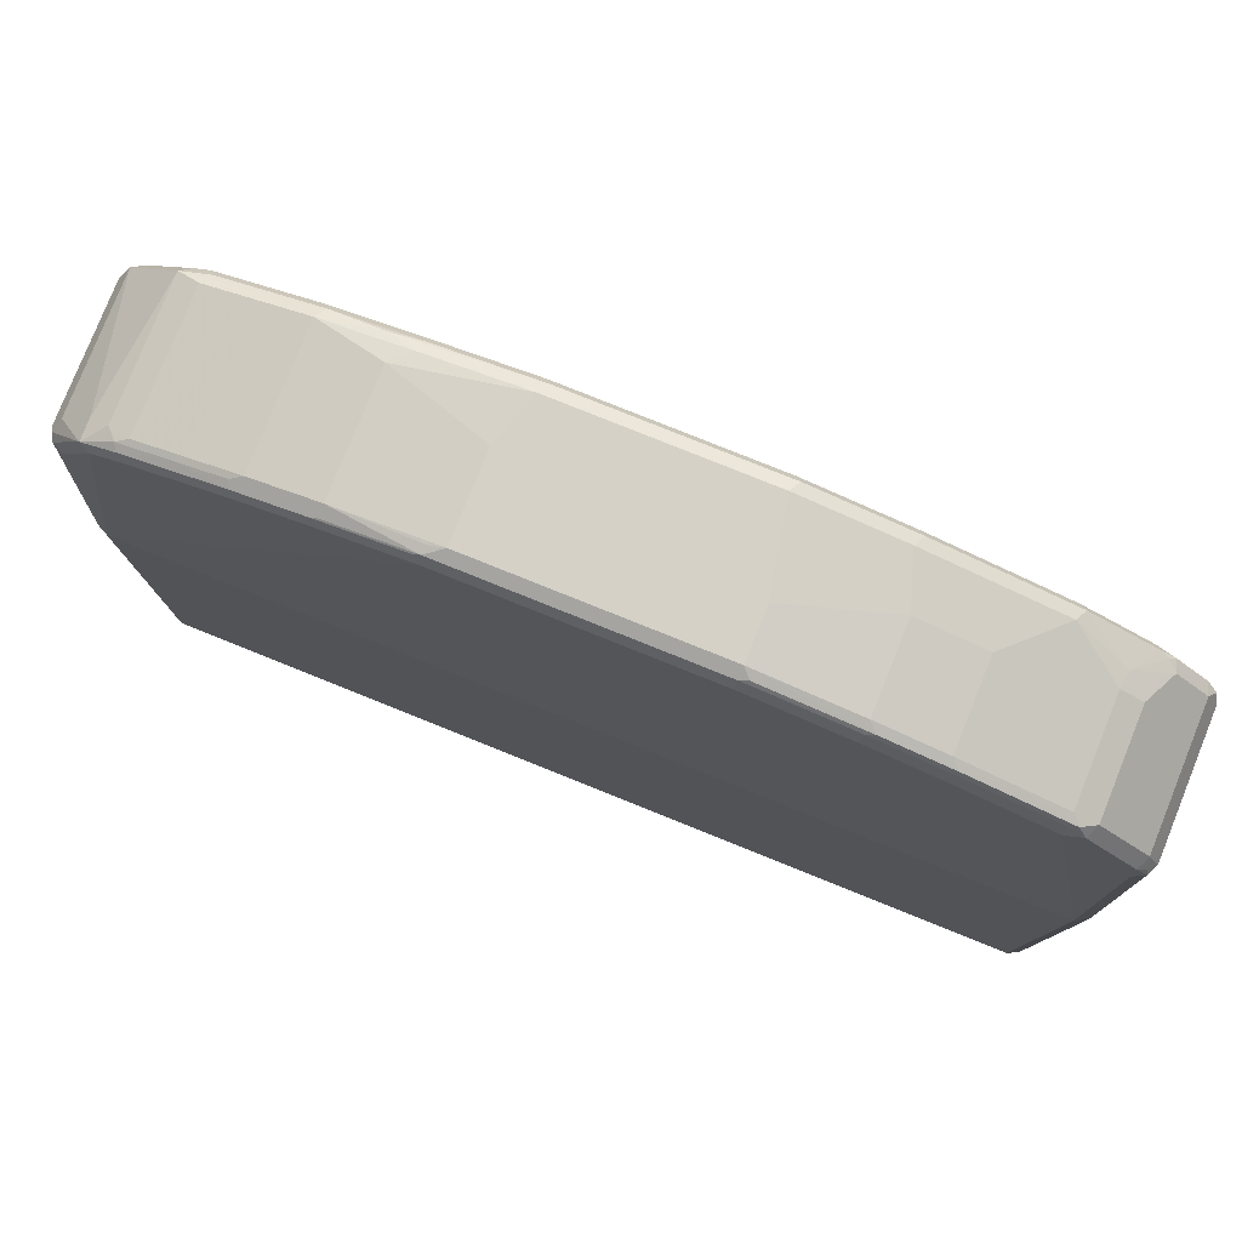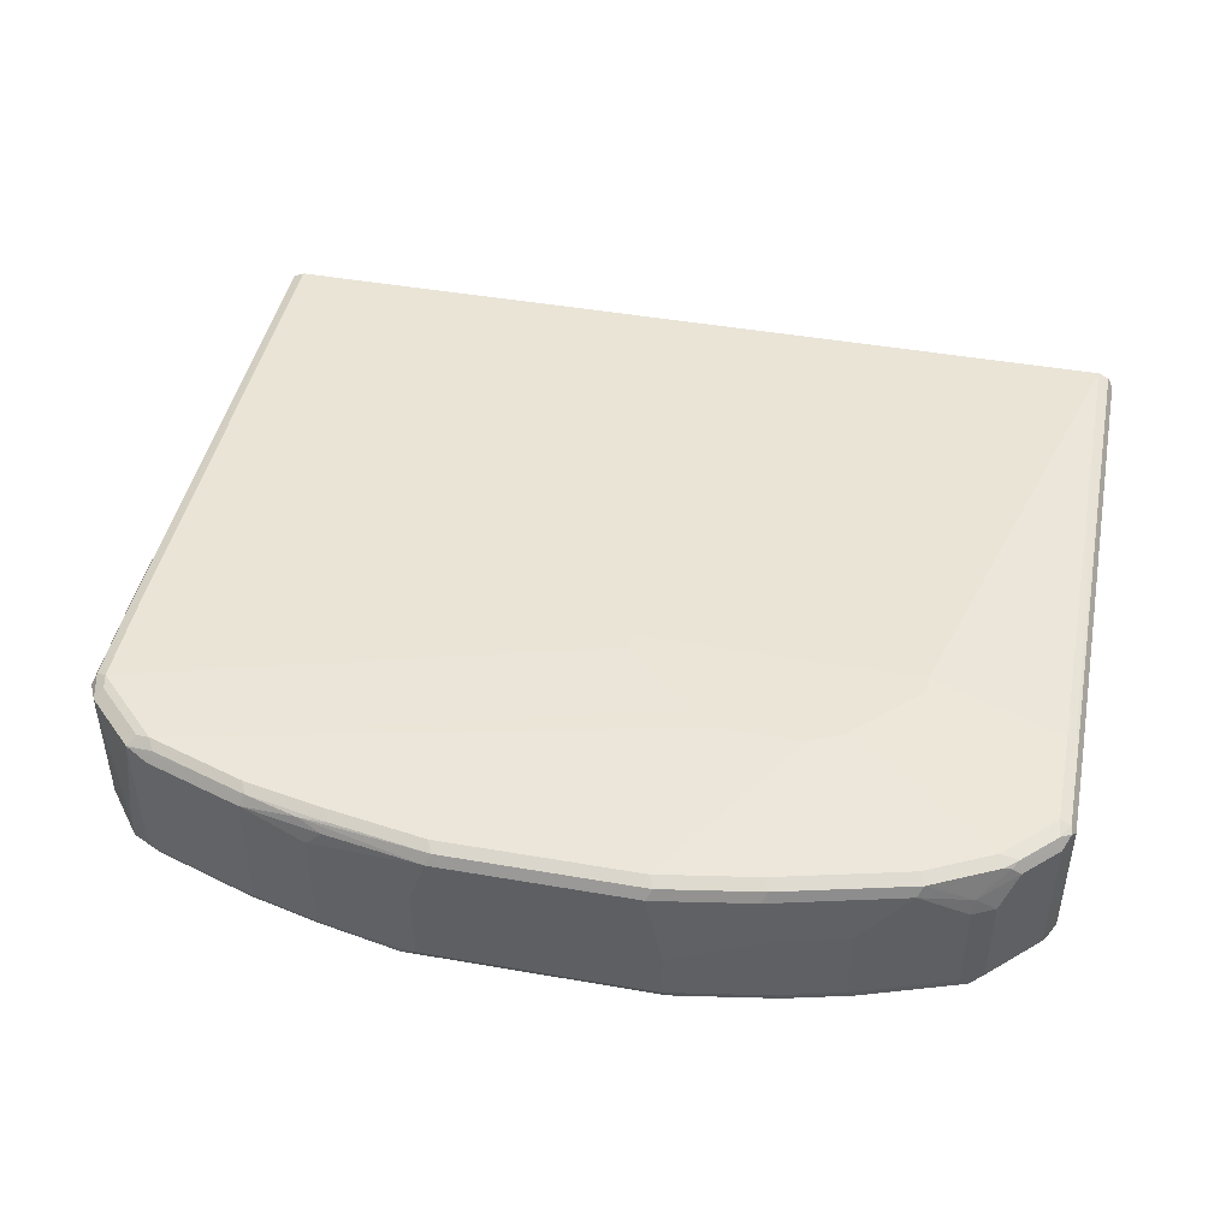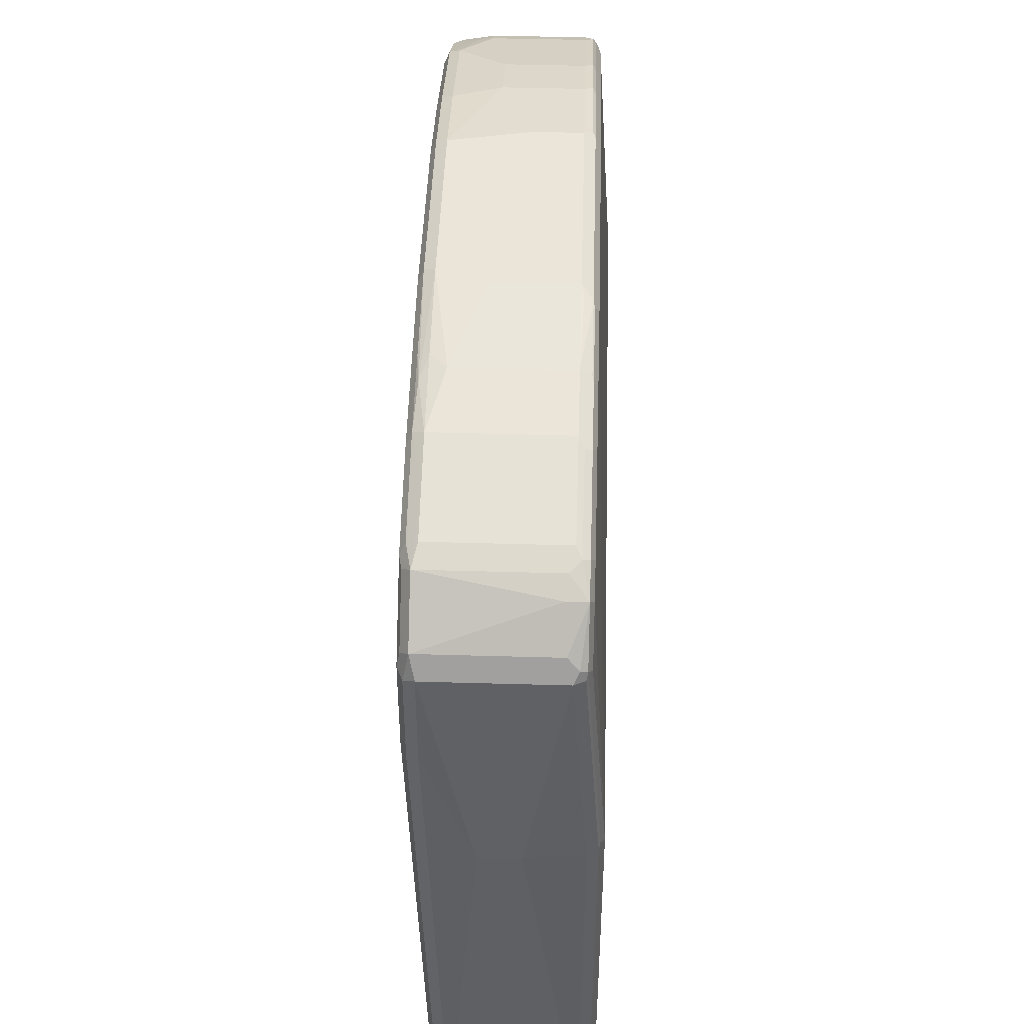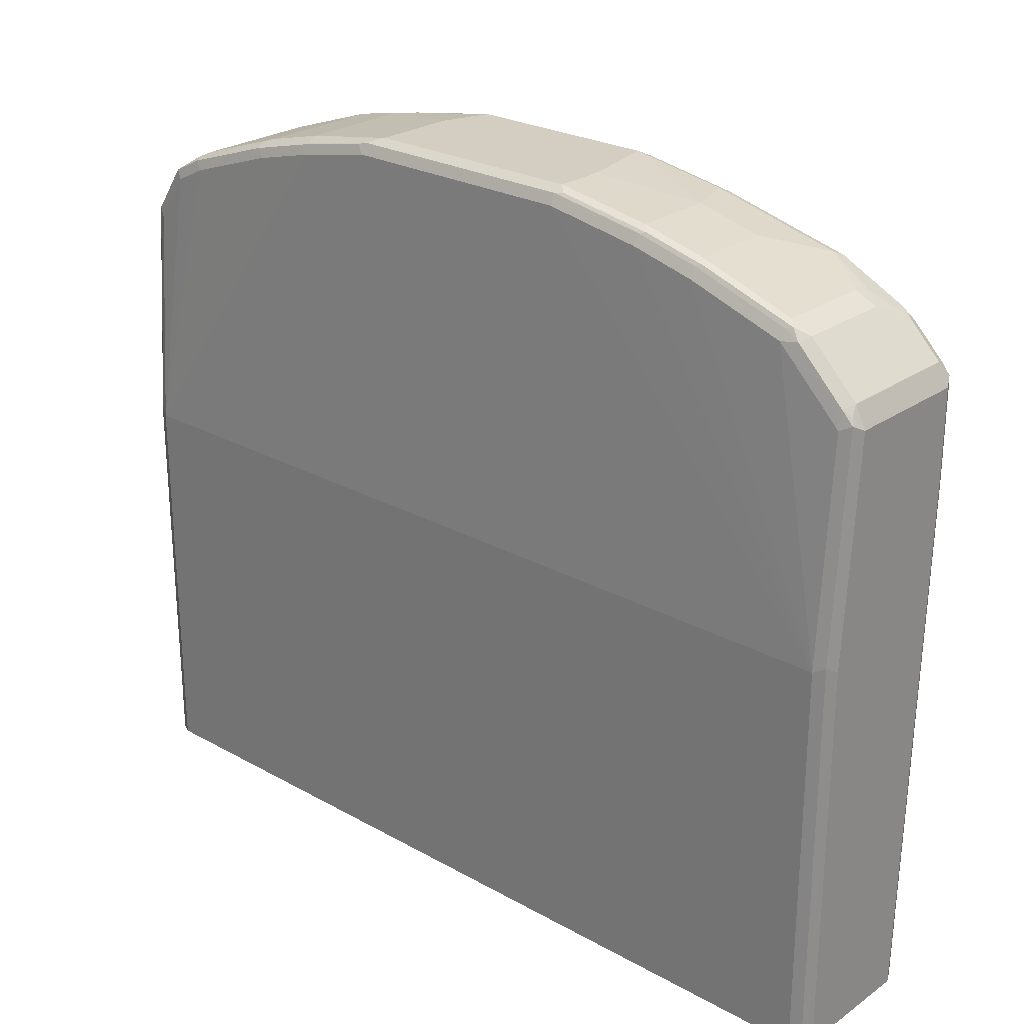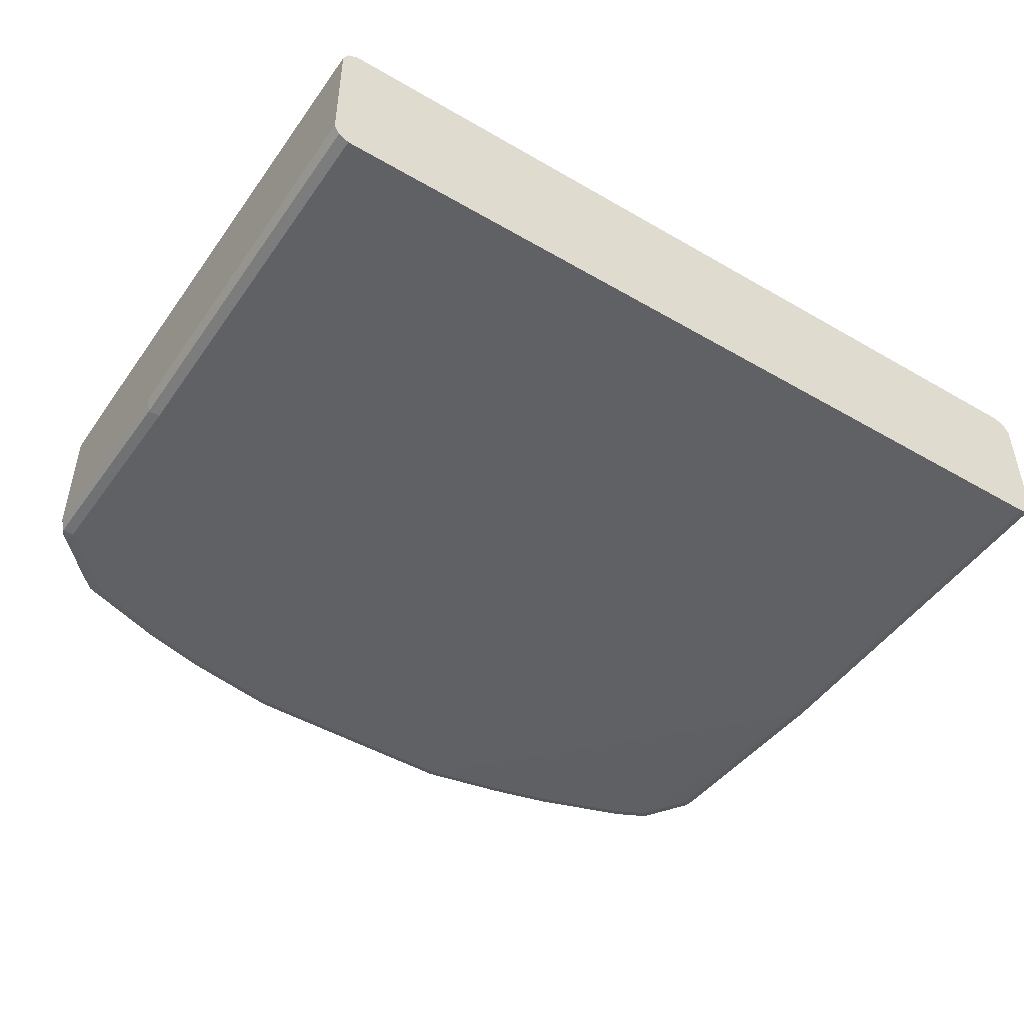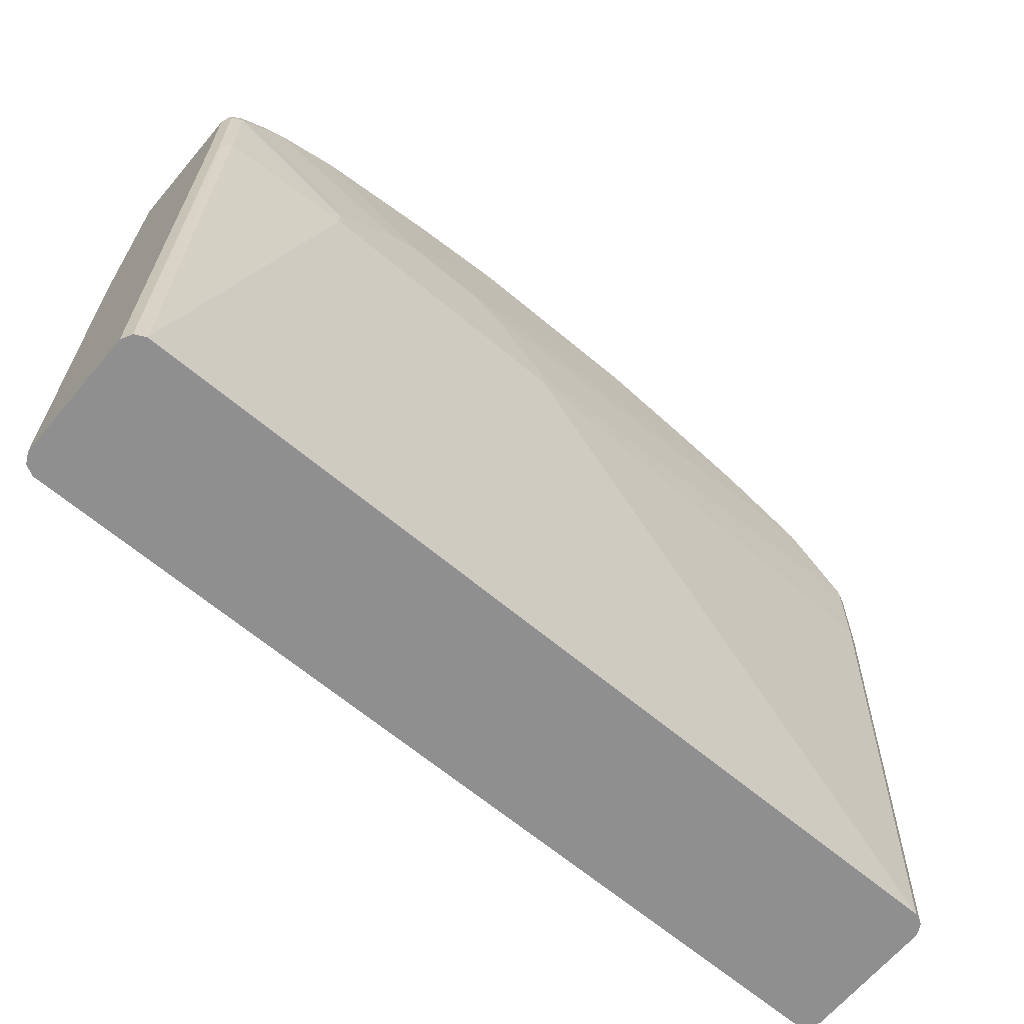
<metadata>
{"format":"obj","ext":"obj","renderer":"f3d","projection":"perspective","resolution":1024,"background":"white","views":[{"elev":79.4,"azim":-158.1,"up":"+Y"},{"elev":45.8,"azim":-168.7,"up":"+Z"},{"elev":44.6,"azim":91.9,"up":"+Y"},{"elev":25.3,"azim":-138.1,"up":"+Y"},{"elev":-47.8,"azim":-33.2,"up":"+Z"},{"elev":-65.4,"azim":-40.1,"up":"+Y"}]}
</metadata>
<code>
v 0.1402 0.9219 0.04008
v 0.1402 0.9219 -0.06012
v 0.1202 0.9219 0.1002
v 0.2605 0.9018 0.08017
v 0.2605 0.9018 -0.06012
v 0.1569 0.9185 -0.06346
v 0.1603 0.9152 -0.07346
v -0.1402 0.9219 -0.06012
v 0.1135 0.9152 0.1135
v 0.2705 0.8918 0.1102
v 0.2404 0.9018 0.1002
v -0.1202 0.9219 0.1002
v 0.3406 0.8818 0.1002
v 0.2705 0.8918 -0.07514
v 0.2605 0.8951 -0.07346
v 0.3406 0.8818 -0.06012
v 0.1703 0.9118 -0.07514
v 0.1603 0.9018 -0.08015
v -0.1402 0.9152 -0.07346
v -0.1502 0.9168 -0.07015
v -0.2705 0.8968 -0.07015
v -0.2605 0.9018 -0.06012
v -0.1402 0.9219 7.85e-06
v 0.1202 0.9018 0.1202
v 0.2404 0.8818 0.1202
v 0.2337 0.8951 0.1135
v -0.1269 0.9152 0.1135
v 0.3339 0.8751 0.1135
v -0.2605 0.9018 0.04008
v -0.2404 0.9018 0.1002
v 0.3506 0.8718 0.1102
v 0.4007 0.8618 0.1002
v 0.2605 0.8818 -0.08015
v 0.3506 0.8718 -0.07514
v 0.4007 0.8618 -0.06012
v 0.354 0.8751 -0.0668
v 0.541 0.4609 -0.1002
v -0.1402 0.9018 -0.08015
v -0.2605 0.8818 -0.08015
v -0.2605 0.8951 -0.07346
v -0.3506 0.8768 -0.07015
v -0.3406 0.8818 -0.06012
v -0.1202 0.9018 0.1202
v -0.1603 0.7014 0.1403
v 0.3406 0.8618 0.1202
v -0.2471 0.8951 0.1135
v -0.2404 0.8818 0.1202
v 0.3941 0.8551 0.1135
v -0.3406 0.8818 0.04008
v -0.4007 0.8618 0.1002
v 0.4876 0.8284 0.1069
v 0.4609 0.8417 0.1002
v 0.3406 0.8618 -0.08015
v 0.4141 0.8551 -0.0668
v 0.4709 0.8317 -0.07514
v 0.4609 0.8417 -0.06012
v 0.4609 0.8217 -0.08015
v 0.5009 0.8017 -0.08015
v 0.541 0.7415 -0.08015
v 0.551 0.4709 -0.09519
v 0.5529 -0.04238 -0.09428
v 0.541 -0.04238 -0.1002
v -0.541 0.4609 -0.1002
v -0.3406 0.8618 -0.08015
v -0.3406 0.8751 -0.07346
v -0.4007 0.8618 -0.06012
v -0.4007 0.8551 -0.07346
v -0.4709 0.8367 -0.07015
v -0.2605 0.7014 0.1403
v -0.1202 0.6814 0.1403
v 0.4609 0.8217 0.1202
v -0.4074 0.8551 0.1135
v -0.3206 0.8618 0.1202
v 0.4542 0.835 0.1135
v 0.4709 0.8317 0.1102
v -0.4609 0.8417 0.06011
v -0.4634 0.8367 0.08017
v 0.5176 0.7782 0.1169
v 0.5477 0.7682 0.1069
v 0.511 0.8117 -0.05009
v 0.4876 0.8284 -0.05343
v 0.4776 0.8183 0.1169
v 0.4742 0.835 -0.0668
v 0.511 0.8117 -0.07514
v 0.551 0.7515 -0.07514
v 0.5544 0.4609 -0.09352
v 0.5544 -0.04238 -0.09352
v -0.541 -0.04238 -0.1002
v -0.5433 -0.04238 -0.09905
v -0.5544 0.4676 -0.09352
v -0.541 0.7415 -0.08015
v -0.4809 0.8017 -0.08015
v -0.4609 0.8217 -0.08015
v -0.4609 0.8417 -0.06012
v -0.4609 0.835 -0.07346
v -0.4809 0.8241 -0.07514
v -0.4876 0.8284 -0.06012
v -0.4007 0.8417 0.1202
v -0.3005 0.6814 0.1403
v -0.06006 0.6213 0.1403
v 0.4809 0.8017 0.1202
v -0.4876 0.815 0.1135
v -0.4809 0.8017 0.1202
v -0.4876 0.8284 0.06011
v -0.5076 0.8083 0.1002
v -0.4959 0.8117 0.1102
v 0.541 0.7415 0.1202
v 0.5377 0.7581 0.1169
v 0.551 0.7515 0.1102
v 0.5611 0.7415 0.1002
v 0.5477 0.7682 -0.05343
v 0.5544 0.7548 -0.0668
v 0.5611 0.7415 -0.06012
v 0.5544 0.7415 -0.07346
v 0.5611 0.4609 -0.08015
v 0.5604 -0.04238 -0.08168
v -0.5544 -0.04238 -0.09352
v -0.5612 0.7415 -0.06012
v -0.5544 0.7481 -0.07346
v -0.5612 0.4609 -0.08015
v -0.541 0.764 -0.07514
v -0.521 0.7841 -0.07514
v -0.5477 0.7682 -0.06012
v -0.3607 0.6213 0.1403
v -0.04002 0.6012 0.1403
v -0.5035 0.8017 0.1152
v -0.541 0.7415 0.1202
v -0.5477 0.7682 0.1002
v 0.541 0.6213 0.1202
v 0.5544 0.7348 0.1135
v 0.5611 0.6213 0.1002
v 0.5744 0.4676 0.04008
v 0.5744 0.4743 0.03339
v 0.5762 0.4709 -0.01002
v 0.5611 -0.04238 -0.08015
v -0.5612 -0.04238 -0.08015
v -0.5612 0.7415 0.1002
v -0.551 0.7565 -0.07015
v -0.3807 0.6012 0.1403
v -0.04002 0.5812 0.1403
v -0.5436 0.7615 0.1152
v -0.541 0.6213 0.1202
v -0.5544 0.7415 0.1135
v -0.556 0.7515 0.1102
v 0.541 -0.04238 0.1002
v 0.5544 0.6146 0.1135
v 0.5588 -0.04238 0.08473
v 0.5611 -0.04238 0.08017
v -0.5612 -0.04238 0.08017
v -0.5612 0.6213 0.1002
v -0.3807 0.5812 0.1403
v -0.551 0.6112 0.1152
v -0.541 -0.04238 0.1002
v -0.5544 0.6213 0.1135
v 0.5457 -0.04238 0.09789
v 0.5544 -0.04238 0.09351
v -0.5552 -0.04238 0.09198
v -0.5426 -0.04238 0.09942
v -0.5544 -0.04238 0.09351
f 1 2 8
f 79 110 113
f 79 109 110
f 79 107 109
f 79 108 107
f 78 108 79
f 78 107 108
f 78 101 107
f 77 106 102
f 77 105 106
f 77 104 105
f 76 104 77
f 76 97 104
f 76 94 97
f 72 98 73
f 72 103 98
f 79 113 111
f 79 111 84
f 79 84 80
f 81 84 83
f 91 122 92
f 91 121 122
f 90 120 118
f 90 136 120
f 90 117 136
f 90 119 91
f 90 118 119
f 72 102 103
f 89 117 90
f 86 115 116
f 86 113 115
f 86 114 113
f 85 113 114
f 85 112 113
f 84 112 85
f 84 111 112
f 86 116 87
f 72 77 102
f 71 78 82
f 71 101 78
f 63 88 89
f 61 86 87
f 61 88 62
f 61 89 88
f 61 117 89
f 61 136 117
f 61 149 136
f 63 89 90
f 61 157 149
f 61 158 159
f 61 153 158
f 61 145 153
f 61 155 145
f 61 156 155
f 61 147 156
f 61 148 147
f 61 159 157
f 91 119 121
f 63 90 91
f 63 92 93
f 71 75 74
f 70 101 71
f 70 107 101
f 70 100 107
f 69 103 99
f 69 98 103
f 69 73 98
f 63 91 92
f 68 95 96
f 68 96 97
f 67 95 68
f 67 93 95
f 66 68 94
f 64 67 65
f 64 93 67
f 63 93 64
f 68 97 94
f 61 135 148
f 92 122 96
f 93 96 95
f 131 148 132
f 131 147 148
f 131 146 147
f 129 140 145
f 129 145 146
f 128 144 141
f 128 137 144
f 127 152 142
f 127 154 152
f 127 143 154
f 127 141 143
f 127 151 139
f 127 142 151
f 126 141 127
f 126 128 141
f 132 134 133
f 132 148 134
f 134 148 135
f 137 143 144
f 154 157 159
f 152 159 158
f 152 154 159
f 152 158 153
f 150 157 154
f 149 157 150
f 146 156 147
f 124 127 139
f 146 155 156
f 142 153 151
f 142 152 153
f 141 144 143
f 140 153 145
f 140 151 153
f 137 154 143
f 137 150 154
f 145 155 146
f 121 123 122
f 121 138 123
f 119 138 121
f 107 125 140
f 107 130 109
f 107 146 130
f 107 129 146
f 105 128 126
f 105 126 106
f 104 128 105
f 107 140 129
f 103 126 127
f 102 106 126
f 100 125 107
f 99 127 124
f 99 103 127
f 97 128 104
f 97 123 128
f 97 122 123
f 102 126 103
f 92 96 93
f 109 130 110
f 110 146 131
f 118 138 119
f 118 123 138
f 118 128 123
f 118 137 128
f 118 150 137
f 118 149 150
f 118 136 149
f 110 130 146
f 118 120 136
f 115 134 135
f 113 134 115
f 111 113 112
f 110 134 113
f 110 133 134
f 110 132 133
f 110 131 132
f 115 135 116
f 61 116 135
f 96 122 97
f 60 86 61
f 16 54 36
f 16 35 54
f 14 53 33
f 14 34 53
f 14 18 17
f 14 33 18
f 13 35 16
f 13 32 35
f 13 31 32
f 13 28 31
f 12 46 27
f 12 30 46
f 12 29 30
f 12 23 29
f 10 13 11
f 16 36 34
f 18 33 37
f 18 37 63
f 18 63 38
f 25 28 26
f 25 45 28
f 25 44 45
f 24 44 25
f 24 69 44
f 24 43 69
f 22 49 29
f 10 28 13
f 22 42 49
f 21 41 42
f 21 65 41
f 21 40 65
f 19 21 20
f 19 40 21
f 19 39 40
f 19 38 39
f 21 42 22
f 10 26 28
f 9 27 43
f 9 26 10
f 3 27 9
f 3 12 27
f 3 11 4
f 3 10 11
f 3 9 10
f 2 19 8
f 2 7 19
f 4 11 13
f 2 6 7
f 1 5 2
f 1 4 5
f 1 3 4
f 1 12 3
f 1 23 12
f 1 8 23
f 61 87 116
f 2 5 6
f 27 46 47
f 4 13 16
f 5 14 15
f 9 25 26
f 9 24 25
f 8 29 23
f 8 22 29
f 8 21 22
f 8 20 21
f 8 19 20
f 4 16 5
f 7 38 19
f 7 17 18
f 7 14 17
f 7 15 14
f 5 34 14
f 5 16 34
f 5 7 6
f 5 15 7
f 7 18 38
f 27 47 43
f 9 43 24
f 28 48 31
f 50 76 77
f 50 66 94
f 48 75 51
f 48 74 75
f 48 71 74
f 47 73 69
f 46 73 47
f 50 77 72
f 46 72 73
f 44 71 45
f 44 70 71
f 44 100 70
f 44 125 100
f 44 140 125
f 44 151 140
f 44 139 151
f 45 71 48
f 44 124 139
f 51 78 79
f 51 80 84
f 60 114 86
f 28 45 48
f 60 85 114
f 58 85 59
f 58 84 85
f 56 81 83
f 55 58 57
f 51 79 80
f 55 84 58
f 54 83 55
f 51 82 78
f 51 71 82
f 51 75 71
f 51 56 52
f 51 81 56
f 51 84 81
f 55 83 84
f 44 99 124
f 50 94 76
f 44 69 99
f 37 53 57
f 35 83 54
f 35 56 83
f 34 57 53
f 34 55 57
f 34 54 55
f 33 53 37
f 37 57 58
f 32 51 52
f 32 52 56
f 31 51 32
f 31 48 51
f 30 72 46
f 30 50 72
f 29 50 30
f 29 49 50
f 32 56 35
f 37 58 59
f 34 36 54
f 41 65 67
f 37 59 85
f 42 50 49
f 42 66 50
f 41 68 66
f 41 67 68
f 41 66 42
f 39 65 40
f 43 47 69
f 39 64 65
f 38 63 39
f 37 88 63
f 37 62 88
f 37 61 62
f 37 60 61
f 37 85 60
f 39 63 64

</code>
